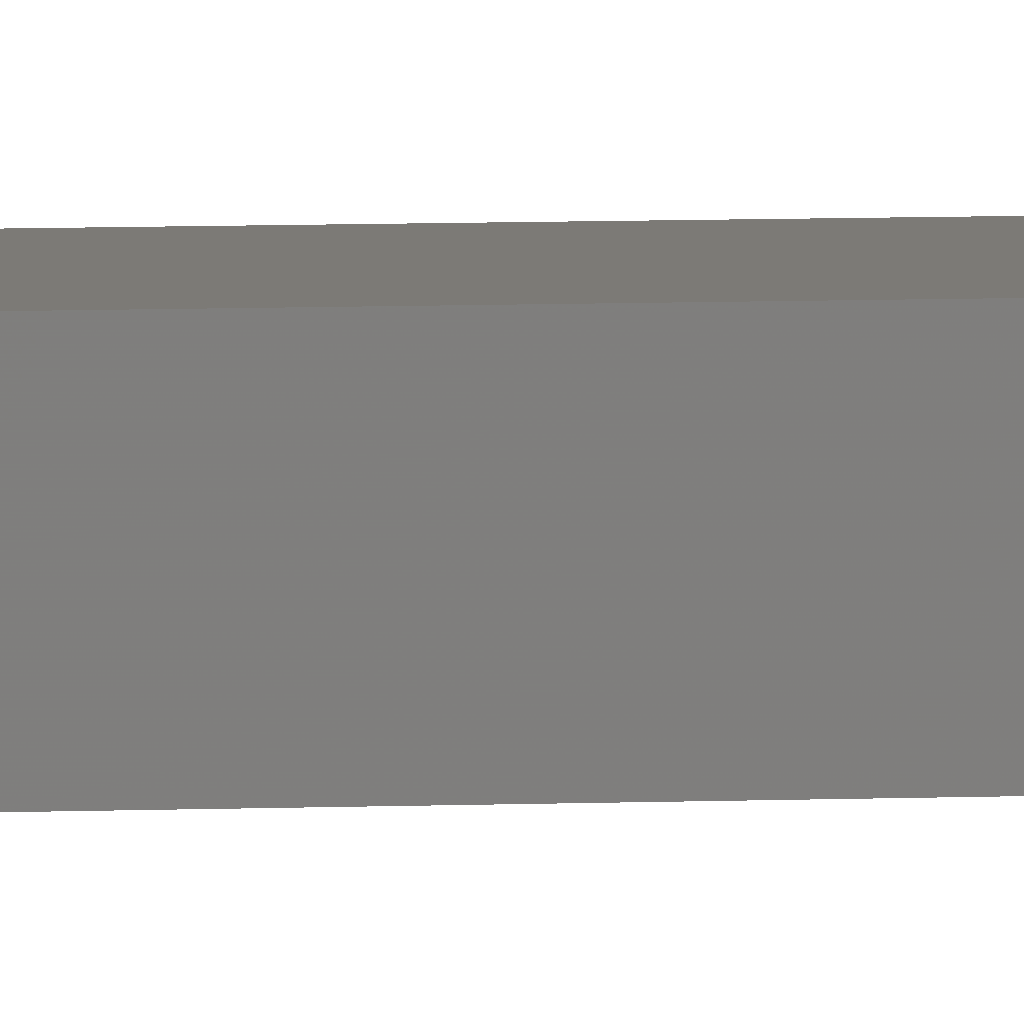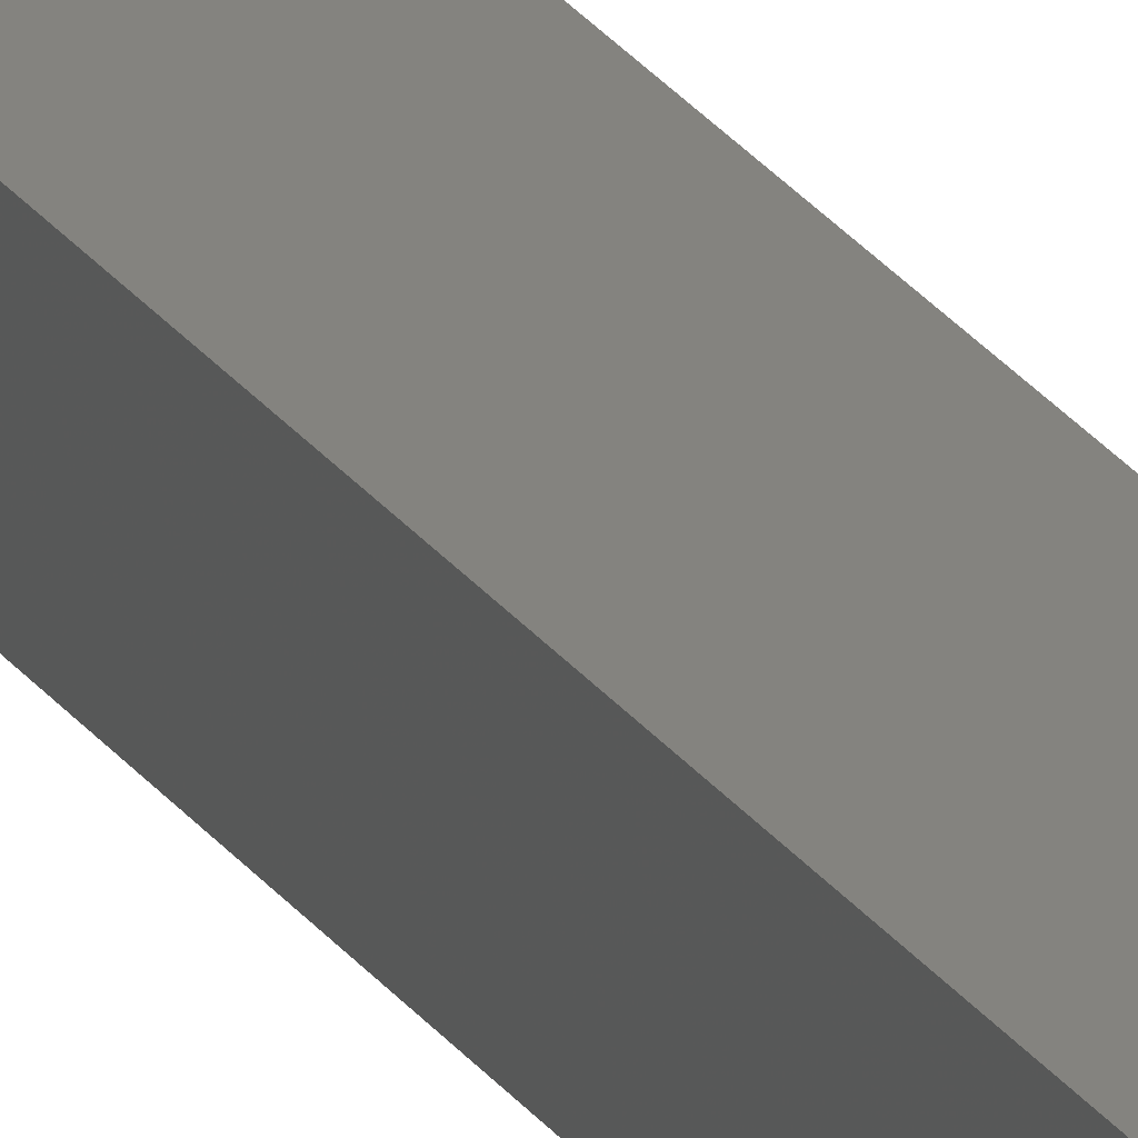
<metadata>
{"format":"stl","ext":"stl","renderer":"f3d","projection":"perspective","resolution":1024,"background":"white","views":[{"elev":2.0,"azim":68.0,"up":"+Y"},{"elev":17.6,"azim":160.3,"up":"+Y"}]}
</metadata>
<code>
# stl→obj: 16 verts, 28 faces
v -9.867 -3.822 -121.6
v -9.847 -3.824 -121.6
v -9.847 -3.824 -118.1
v -9.867 -3.822 -118.1
v -9.887 -3.82 -121.6
v -9.887 -3.82 -118.1
v -9.907 -3.818 -118.1
v -9.907 -3.818 -121.6
v -9.902 -3.768 -121.6
v -9.902 -3.768 -118.1
v -9.842 -3.774 -118.1
v -9.842 -3.774 -121.6
v -9.862 -3.772 -118.1
v -9.862 -3.772 -121.6
v -9.882 -3.77 -121.6
v -9.882 -3.77 -118.1
f 1 2 3
f 1 3 4
f 5 4 6
f 5 6 7
f 5 1 4
f 8 5 7
f 8 7 9
f 7 10 9
f 11 12 13
f 12 14 13
f 13 15 16
f 16 15 10
f 14 15 13
f 15 9 10
f 12 11 2
f 11 3 2
f 7 16 10
f 6 13 16
f 6 16 7
f 4 13 6
f 3 11 13
f 3 13 4
f 15 8 9
f 14 5 15
f 15 5 8
f 12 1 14
f 14 1 5
f 12 2 1

</code>
